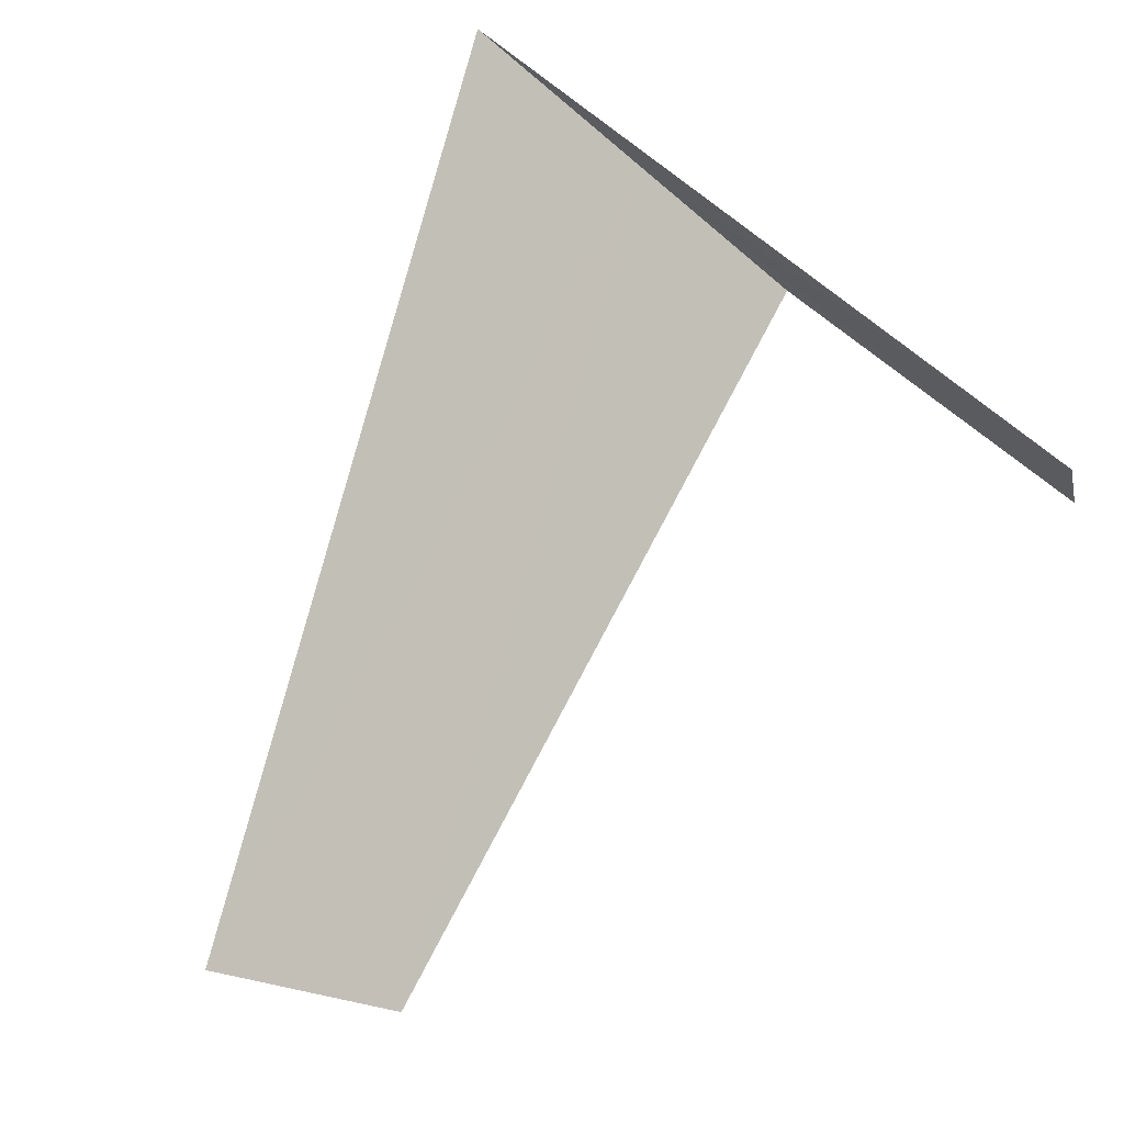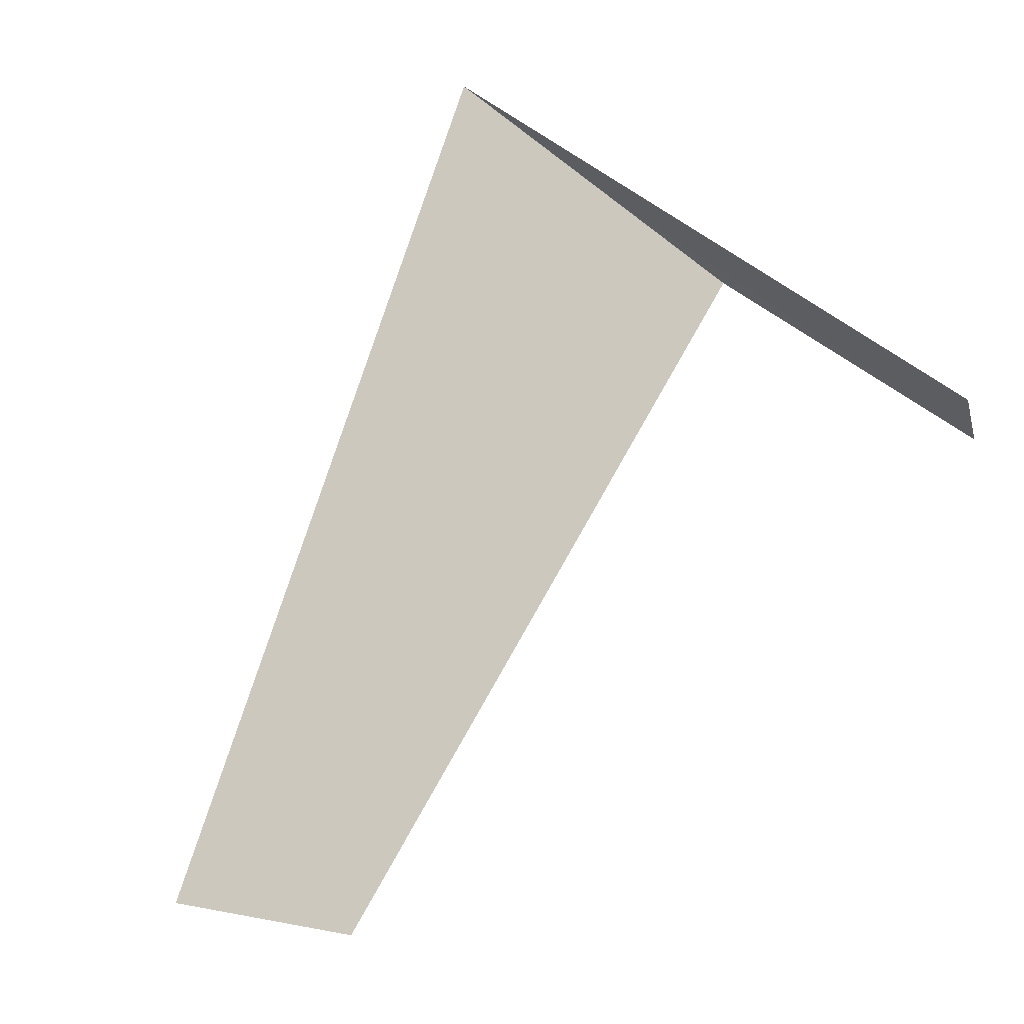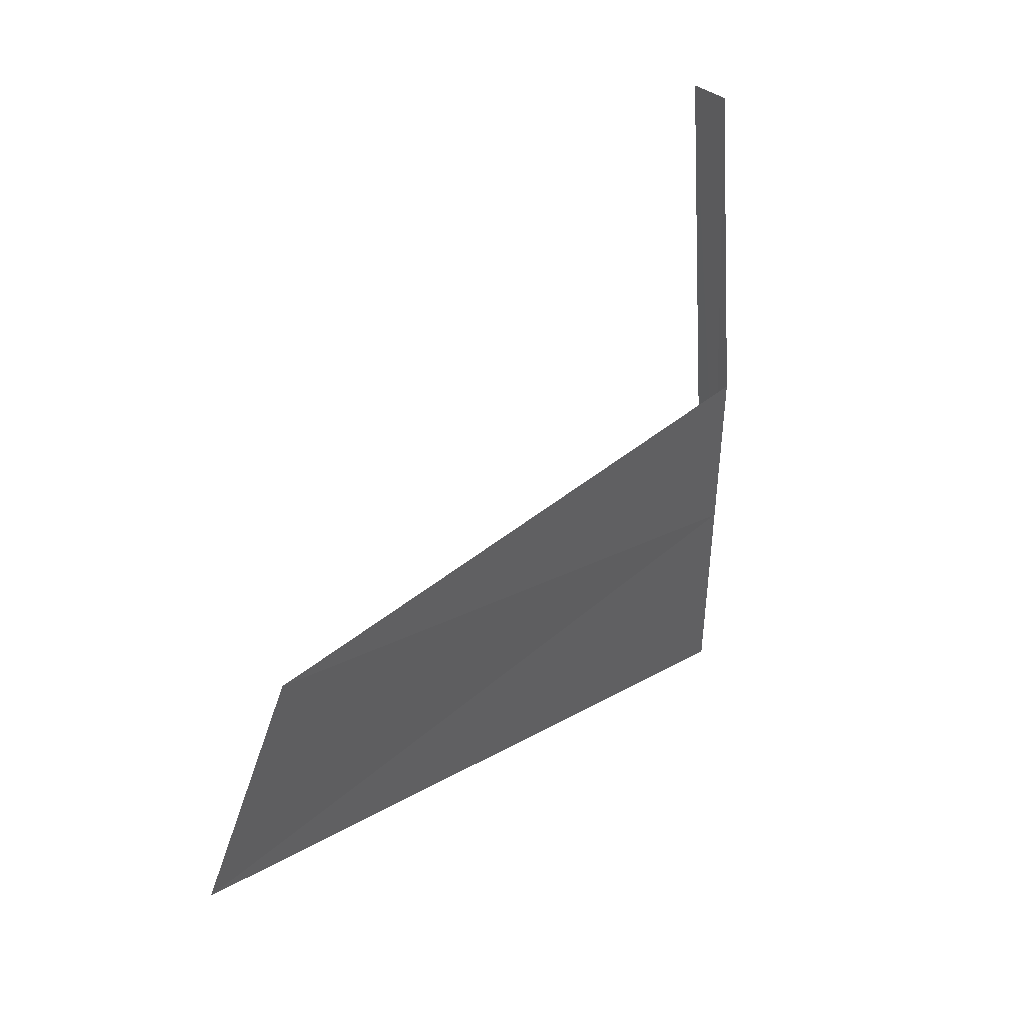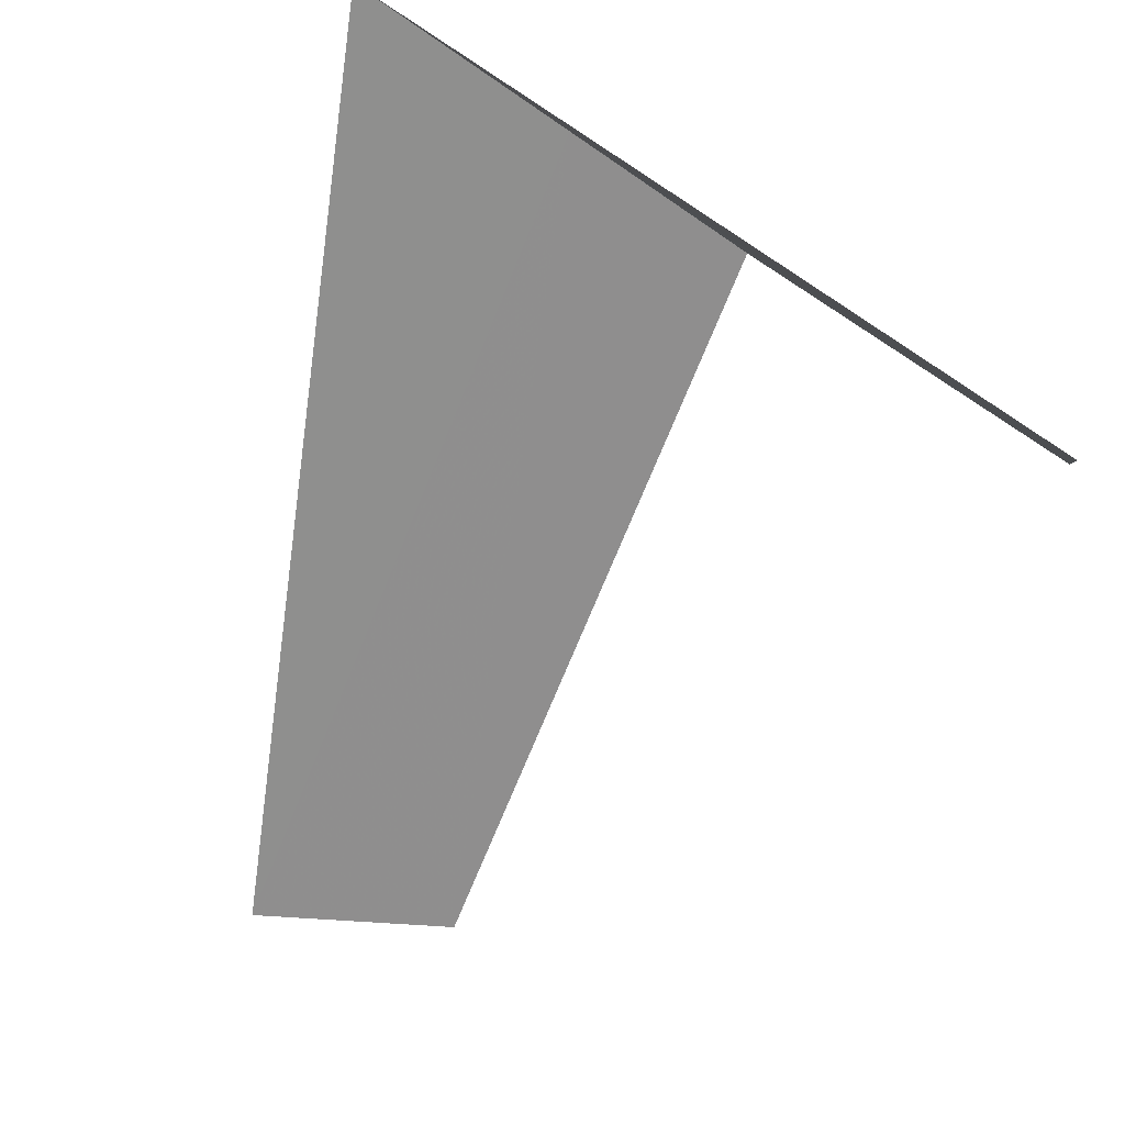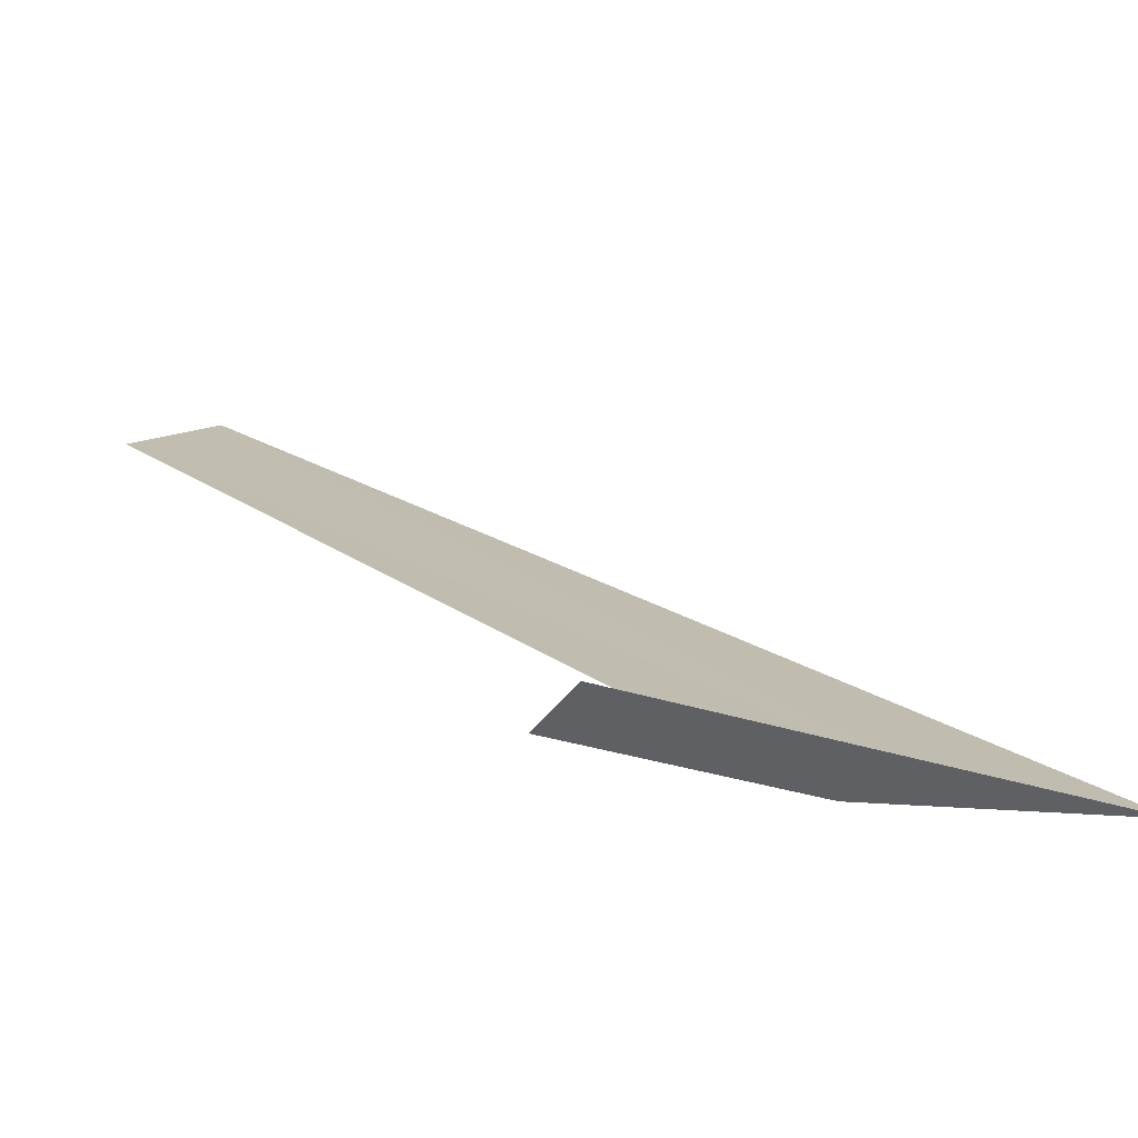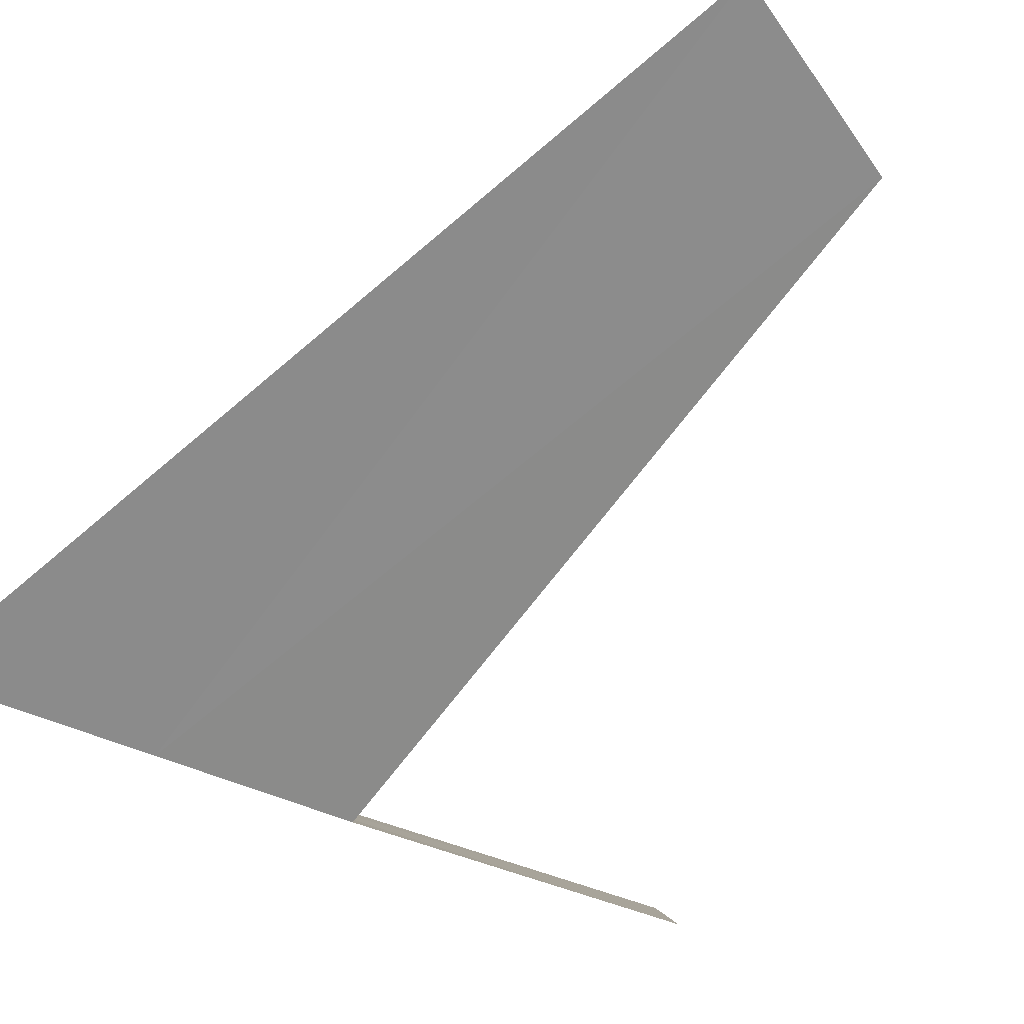
<metadata>
{"format":"obj","ext":"obj","renderer":"f3d","projection":"perspective","resolution":1024,"background":"white","views":[{"elev":24.9,"azim":-124.9,"up":"+Z"},{"elev":12.6,"azim":-120.4,"up":"+Z"},{"elev":-73.9,"azim":-74.1,"up":"+Z"},{"elev":55.1,"azim":-141.1,"up":"+Z"},{"elev":-29.3,"azim":-69.0,"up":"+Y"},{"elev":-18.9,"azim":134.4,"up":"+Y"}]}
</metadata>
<code>
v 41.21 10.17 0.4588
v 41.1 10.13 0.4038
v 40.9 10.09 0.3287
v 41.33 10.2 0.5237
v 40.89 10.11 0.3554
v 41.21 10.49 0.009475
v 41.1 10.41 0.009503
f 1 3 2
f 1 6 4
f 1 7 6
f 1 2 7
f 1 4 5
f 1 5 3

</code>
